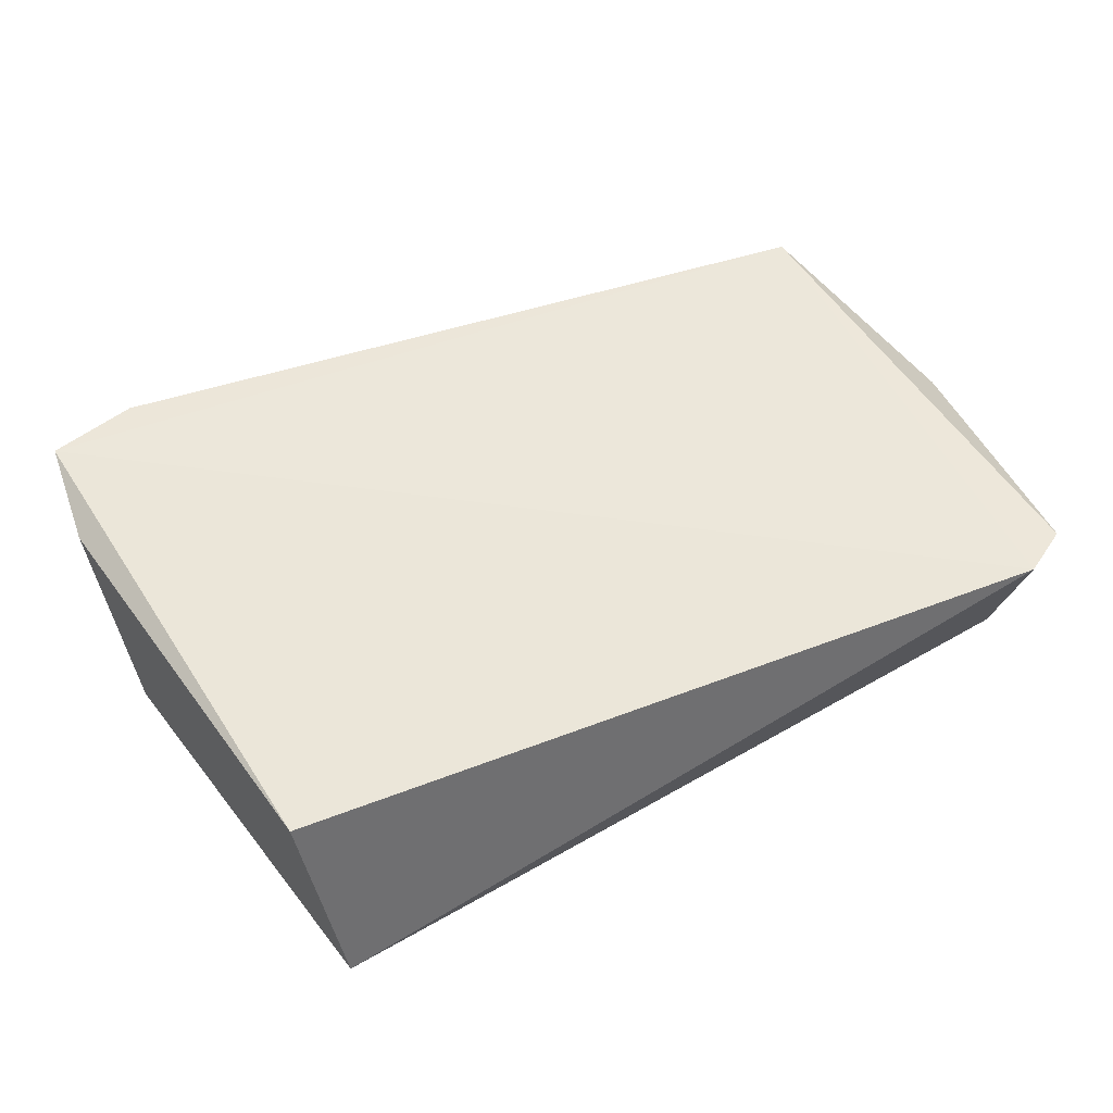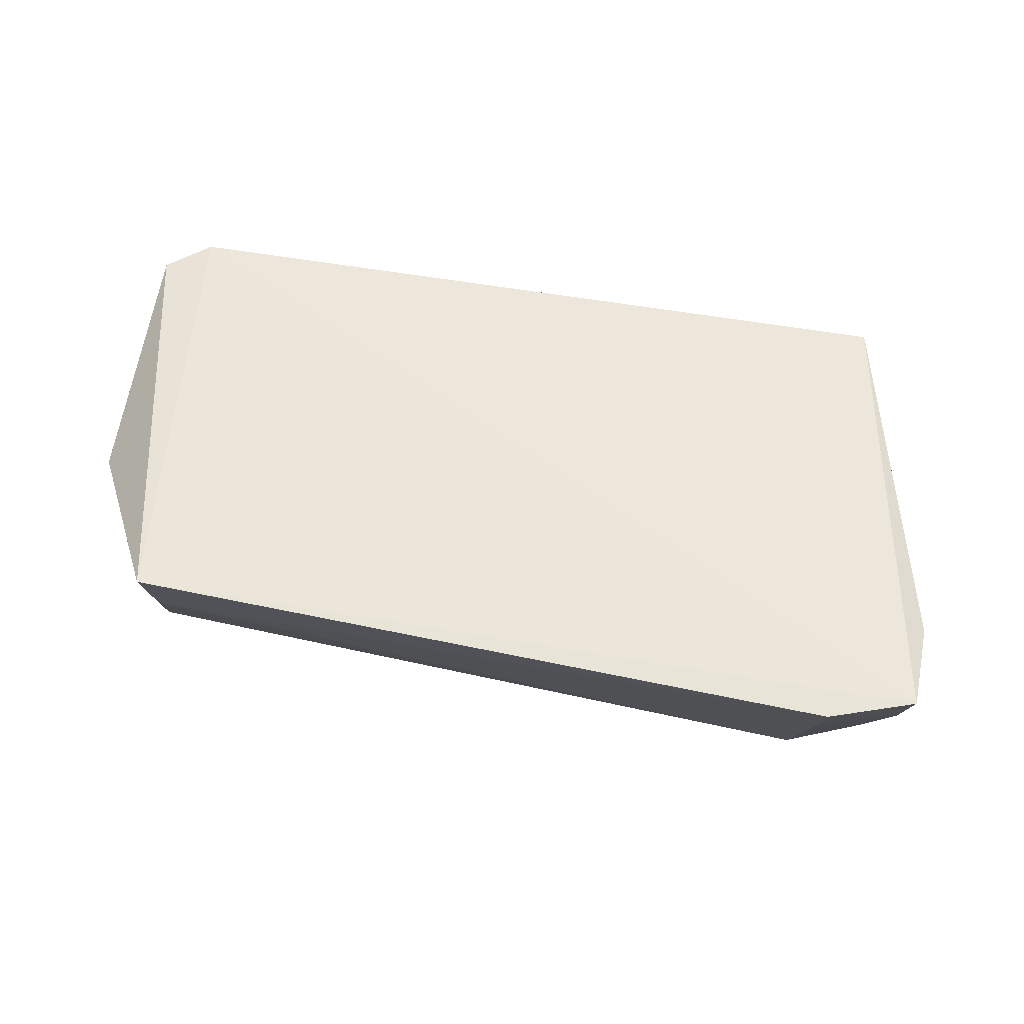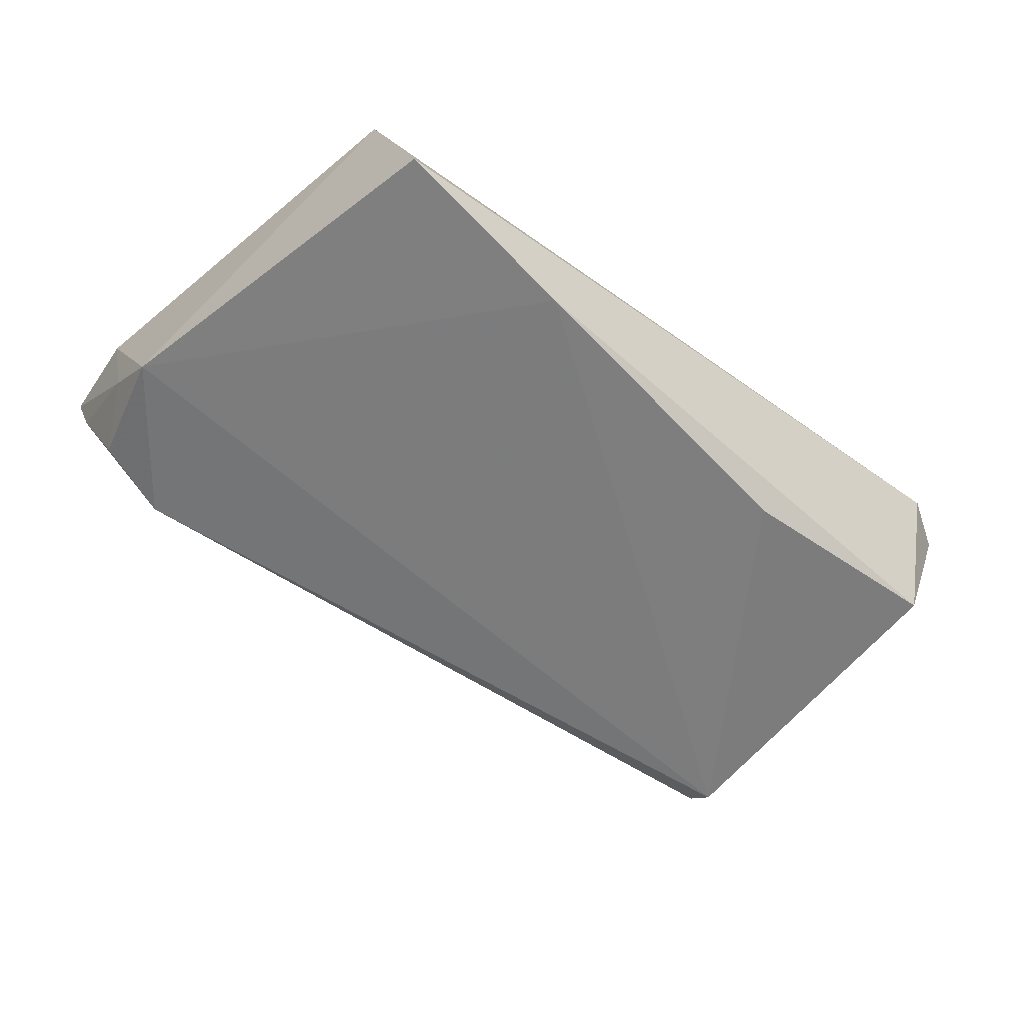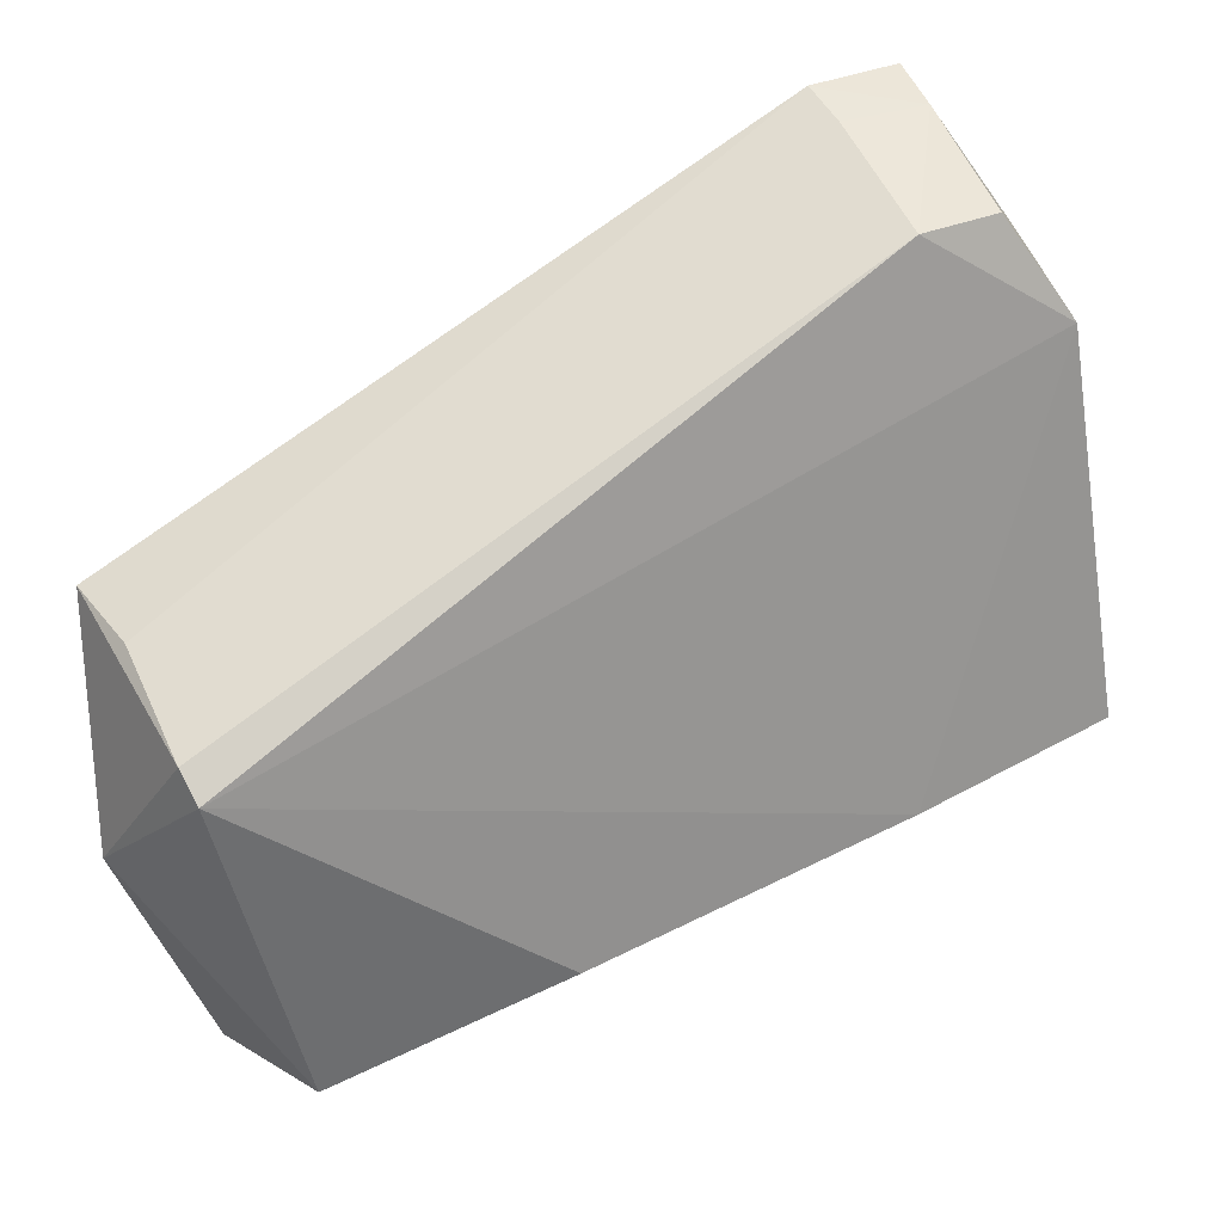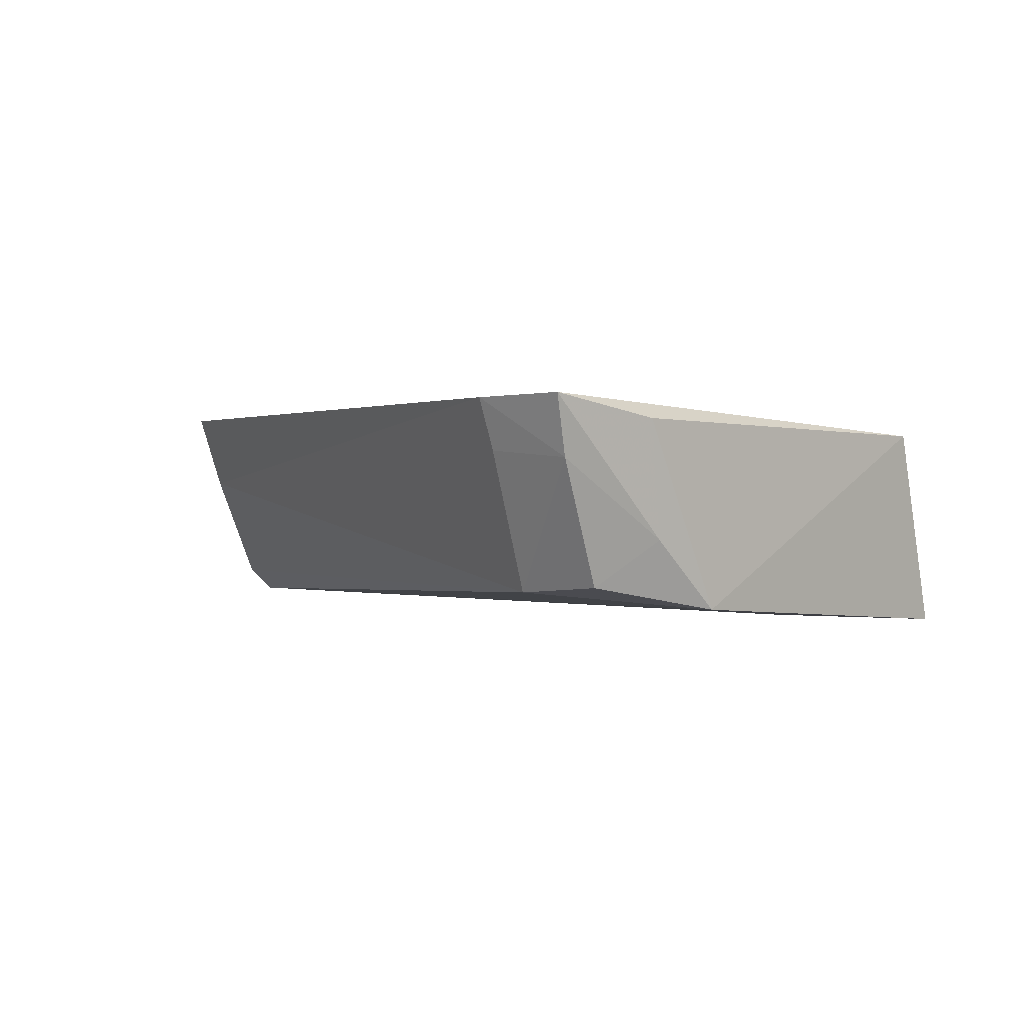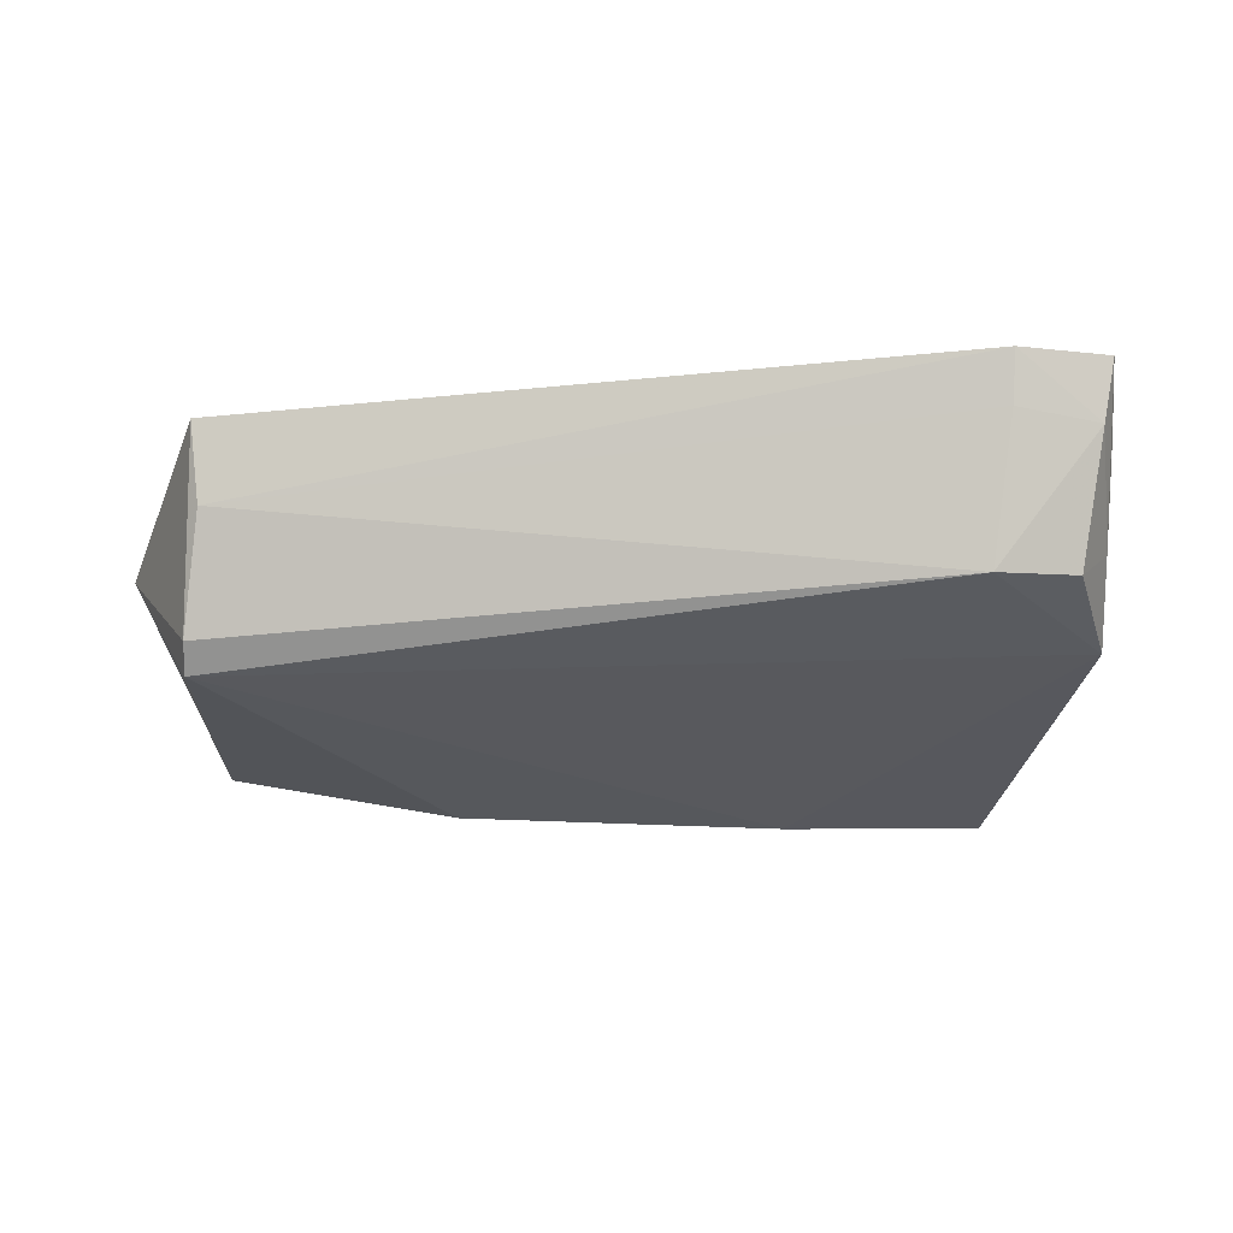
<metadata>
{"format":"obj","ext":"obj","renderer":"f3d","projection":"perspective","resolution":1024,"background":"white","views":[{"elev":53.5,"azim":135.3,"up":"+Y"},{"elev":56.3,"azim":-12.4,"up":"+Y"},{"elev":-62.1,"azim":121.6,"up":"+Y"},{"elev":28.1,"azim":-26.2,"up":"+Z"},{"elev":1.4,"azim":35.7,"up":"+Y"},{"elev":-25.0,"azim":-16.9,"up":"+Y"}]}
</metadata>
<code>
v 0.01281 -0.06774 0.06978
v 0.01679 -0.0816 0.05786
v 0.02019 -0.07016 0.03625
v -0.02936 -0.06993 0.01585
v -0.03774 -0.08134 0.04275
v 0.02011 -0.08367 0.03209
v 0.01575 -0.06926 0.06355
v 0.006482 -0.08052 0.06451
v -0.03891 -0.06856 0.04771
v -0.03107 -0.08098 0.01913
v -0.03728 -0.08295 0.04102
v 0.01541 -0.07699 0.06208
v 0.006539 -0.06793 0.06934
v -0.03793 -0.07385 0.04646
v -0.04016 -0.07333 0.03314
v 0.006389 -0.08414 0.02916
v 0.01219 -0.08002 0.0647
v 0.01248 -0.07172 0.06847
v -0.03318 -0.07026 0.01674
v -0.01595 -0.08412 0.02463
v 0.006721 -0.07129 0.06815
f 1 3 4
f 6 3 2
f 6 4 3
f 7 2 3
f 7 3 1
f 9 1 4
f 10 4 6
f 11 8 5
f 11 2 8
f 12 7 1
f 12 2 7
f 13 1 9
f 14 9 5
f 14 5 8
f 14 13 9
f 15 5 9
f 15 11 5
f 15 10 11
f 16 6 2
f 16 2 11
f 16 10 6
f 17 8 2
f 17 2 12
f 18 1 13
f 18 8 17
f 18 17 12
f 18 12 1
f 19 15 9
f 19 9 4
f 19 4 10
f 19 10 15
f 20 16 11
f 20 11 10
f 20 10 16
f 21 18 13
f 21 8 18
f 21 14 8
f 21 13 14

</code>
